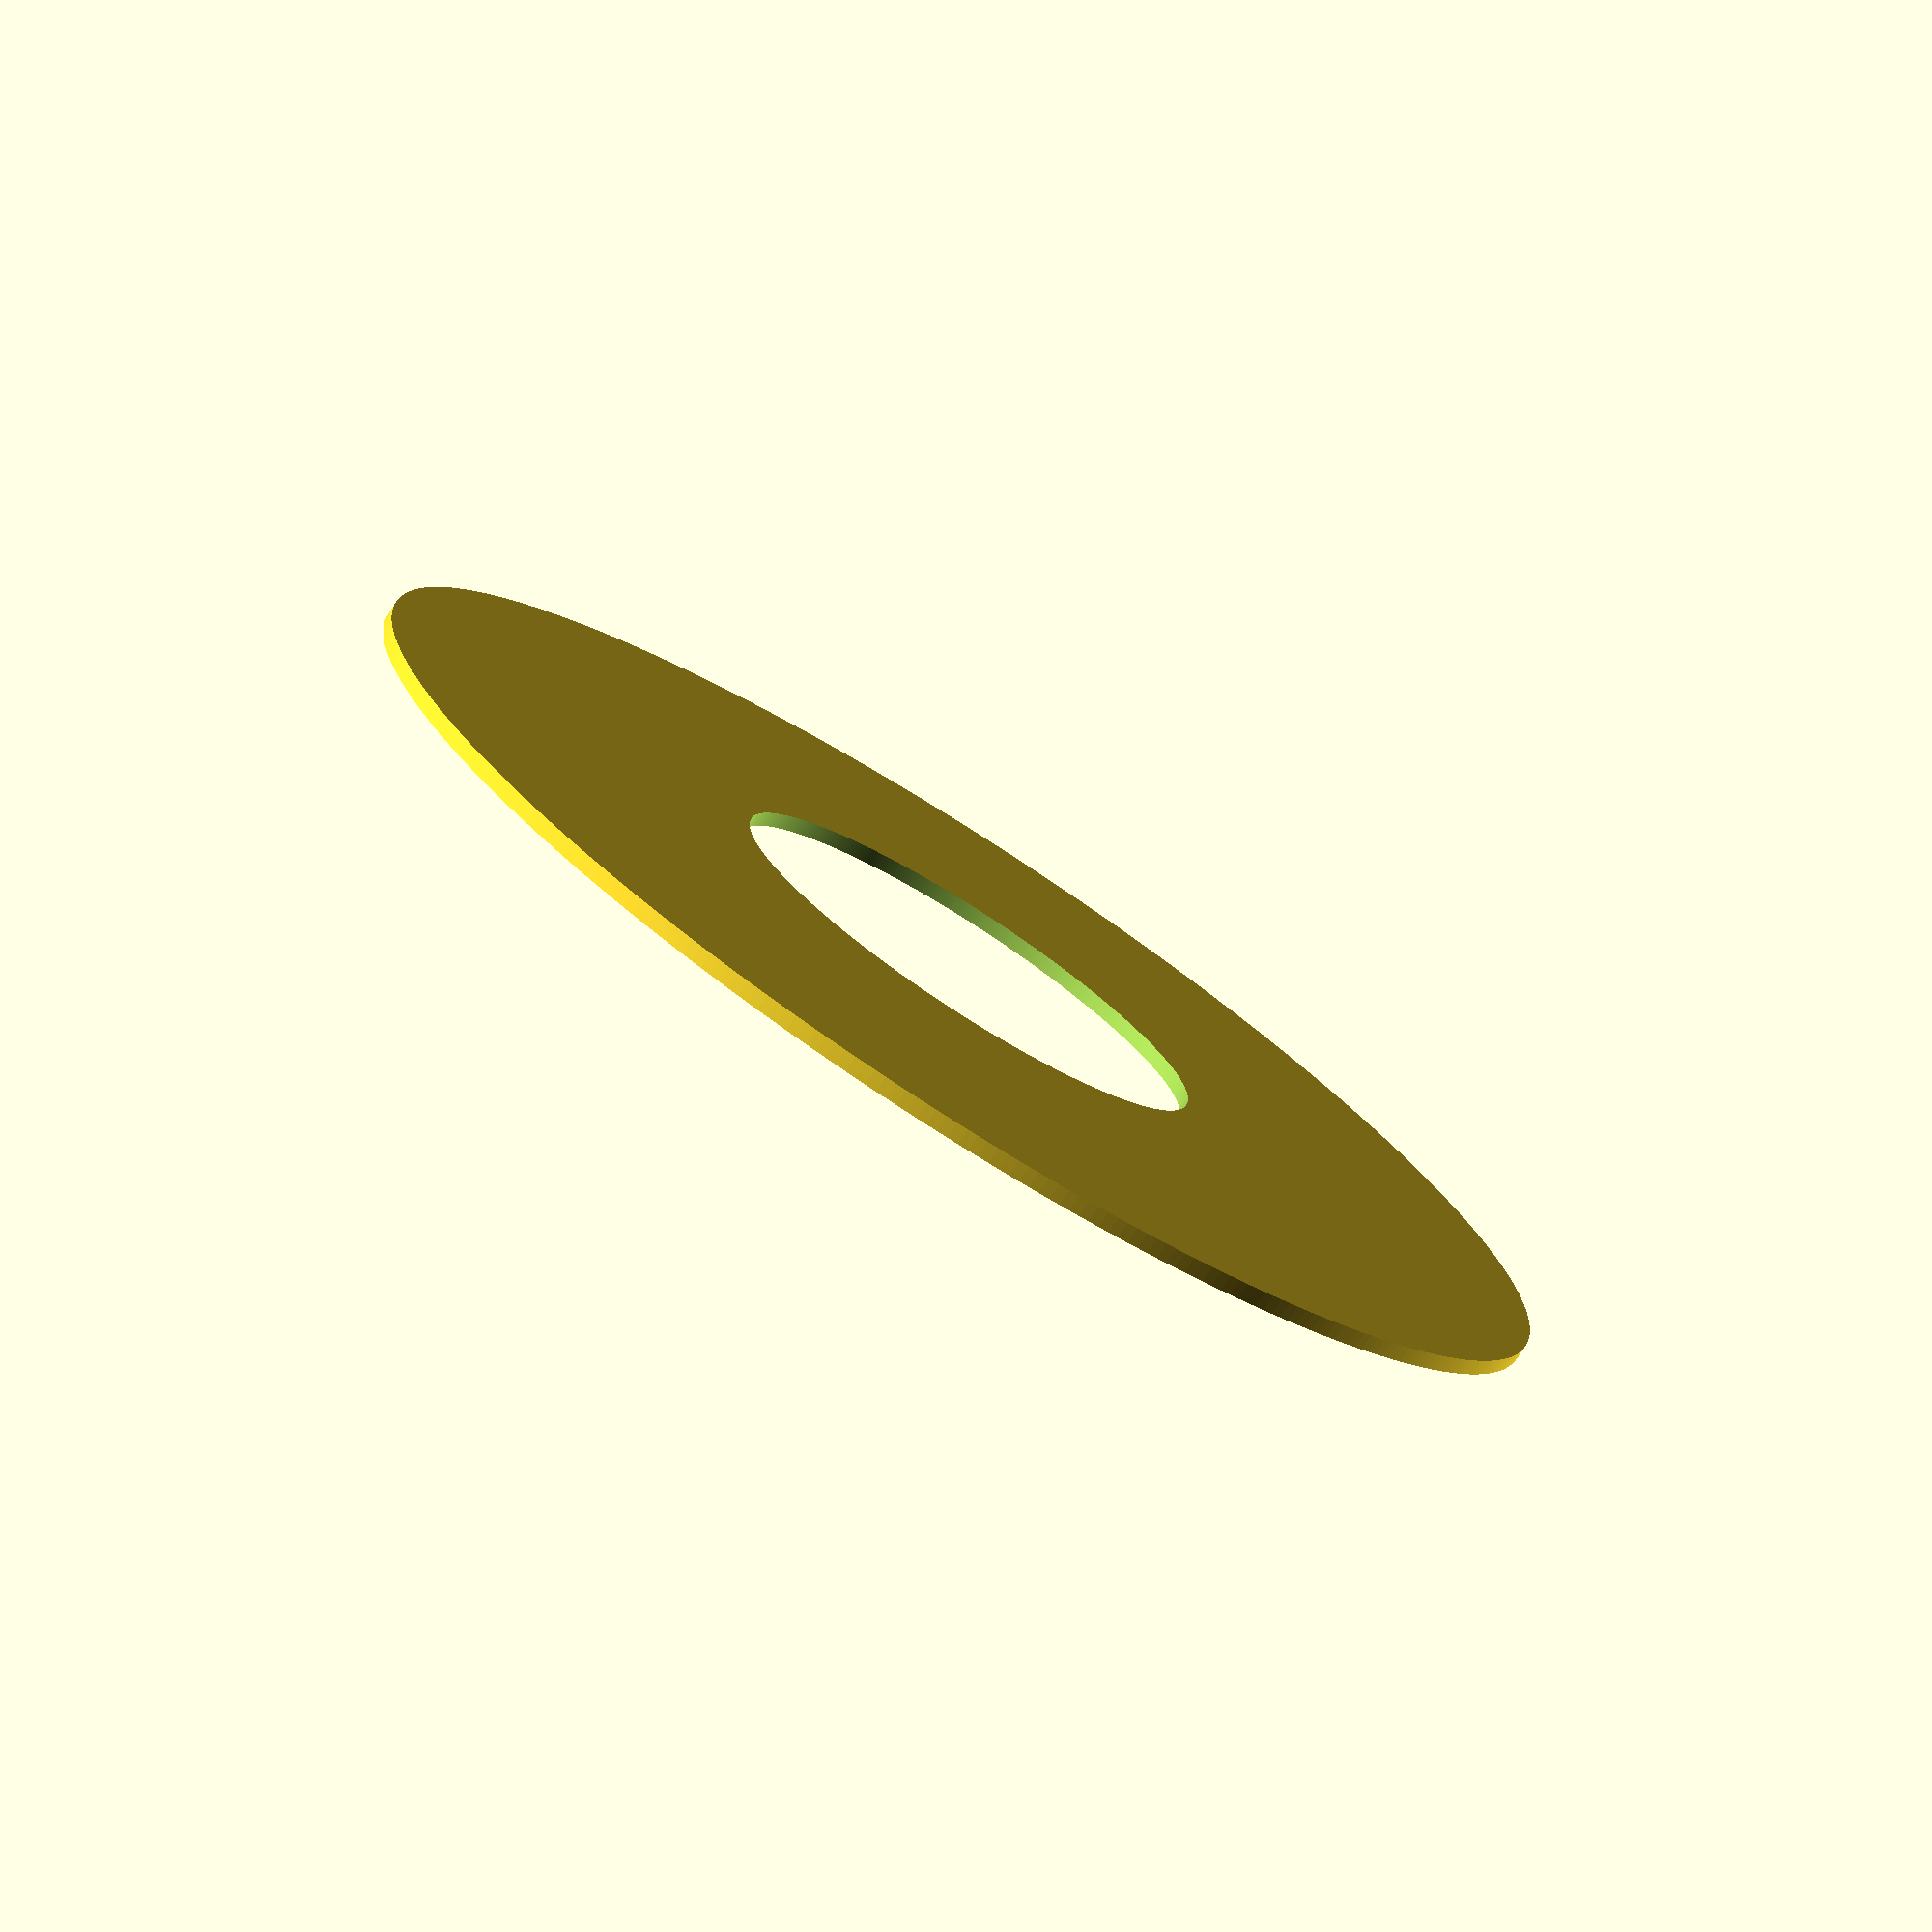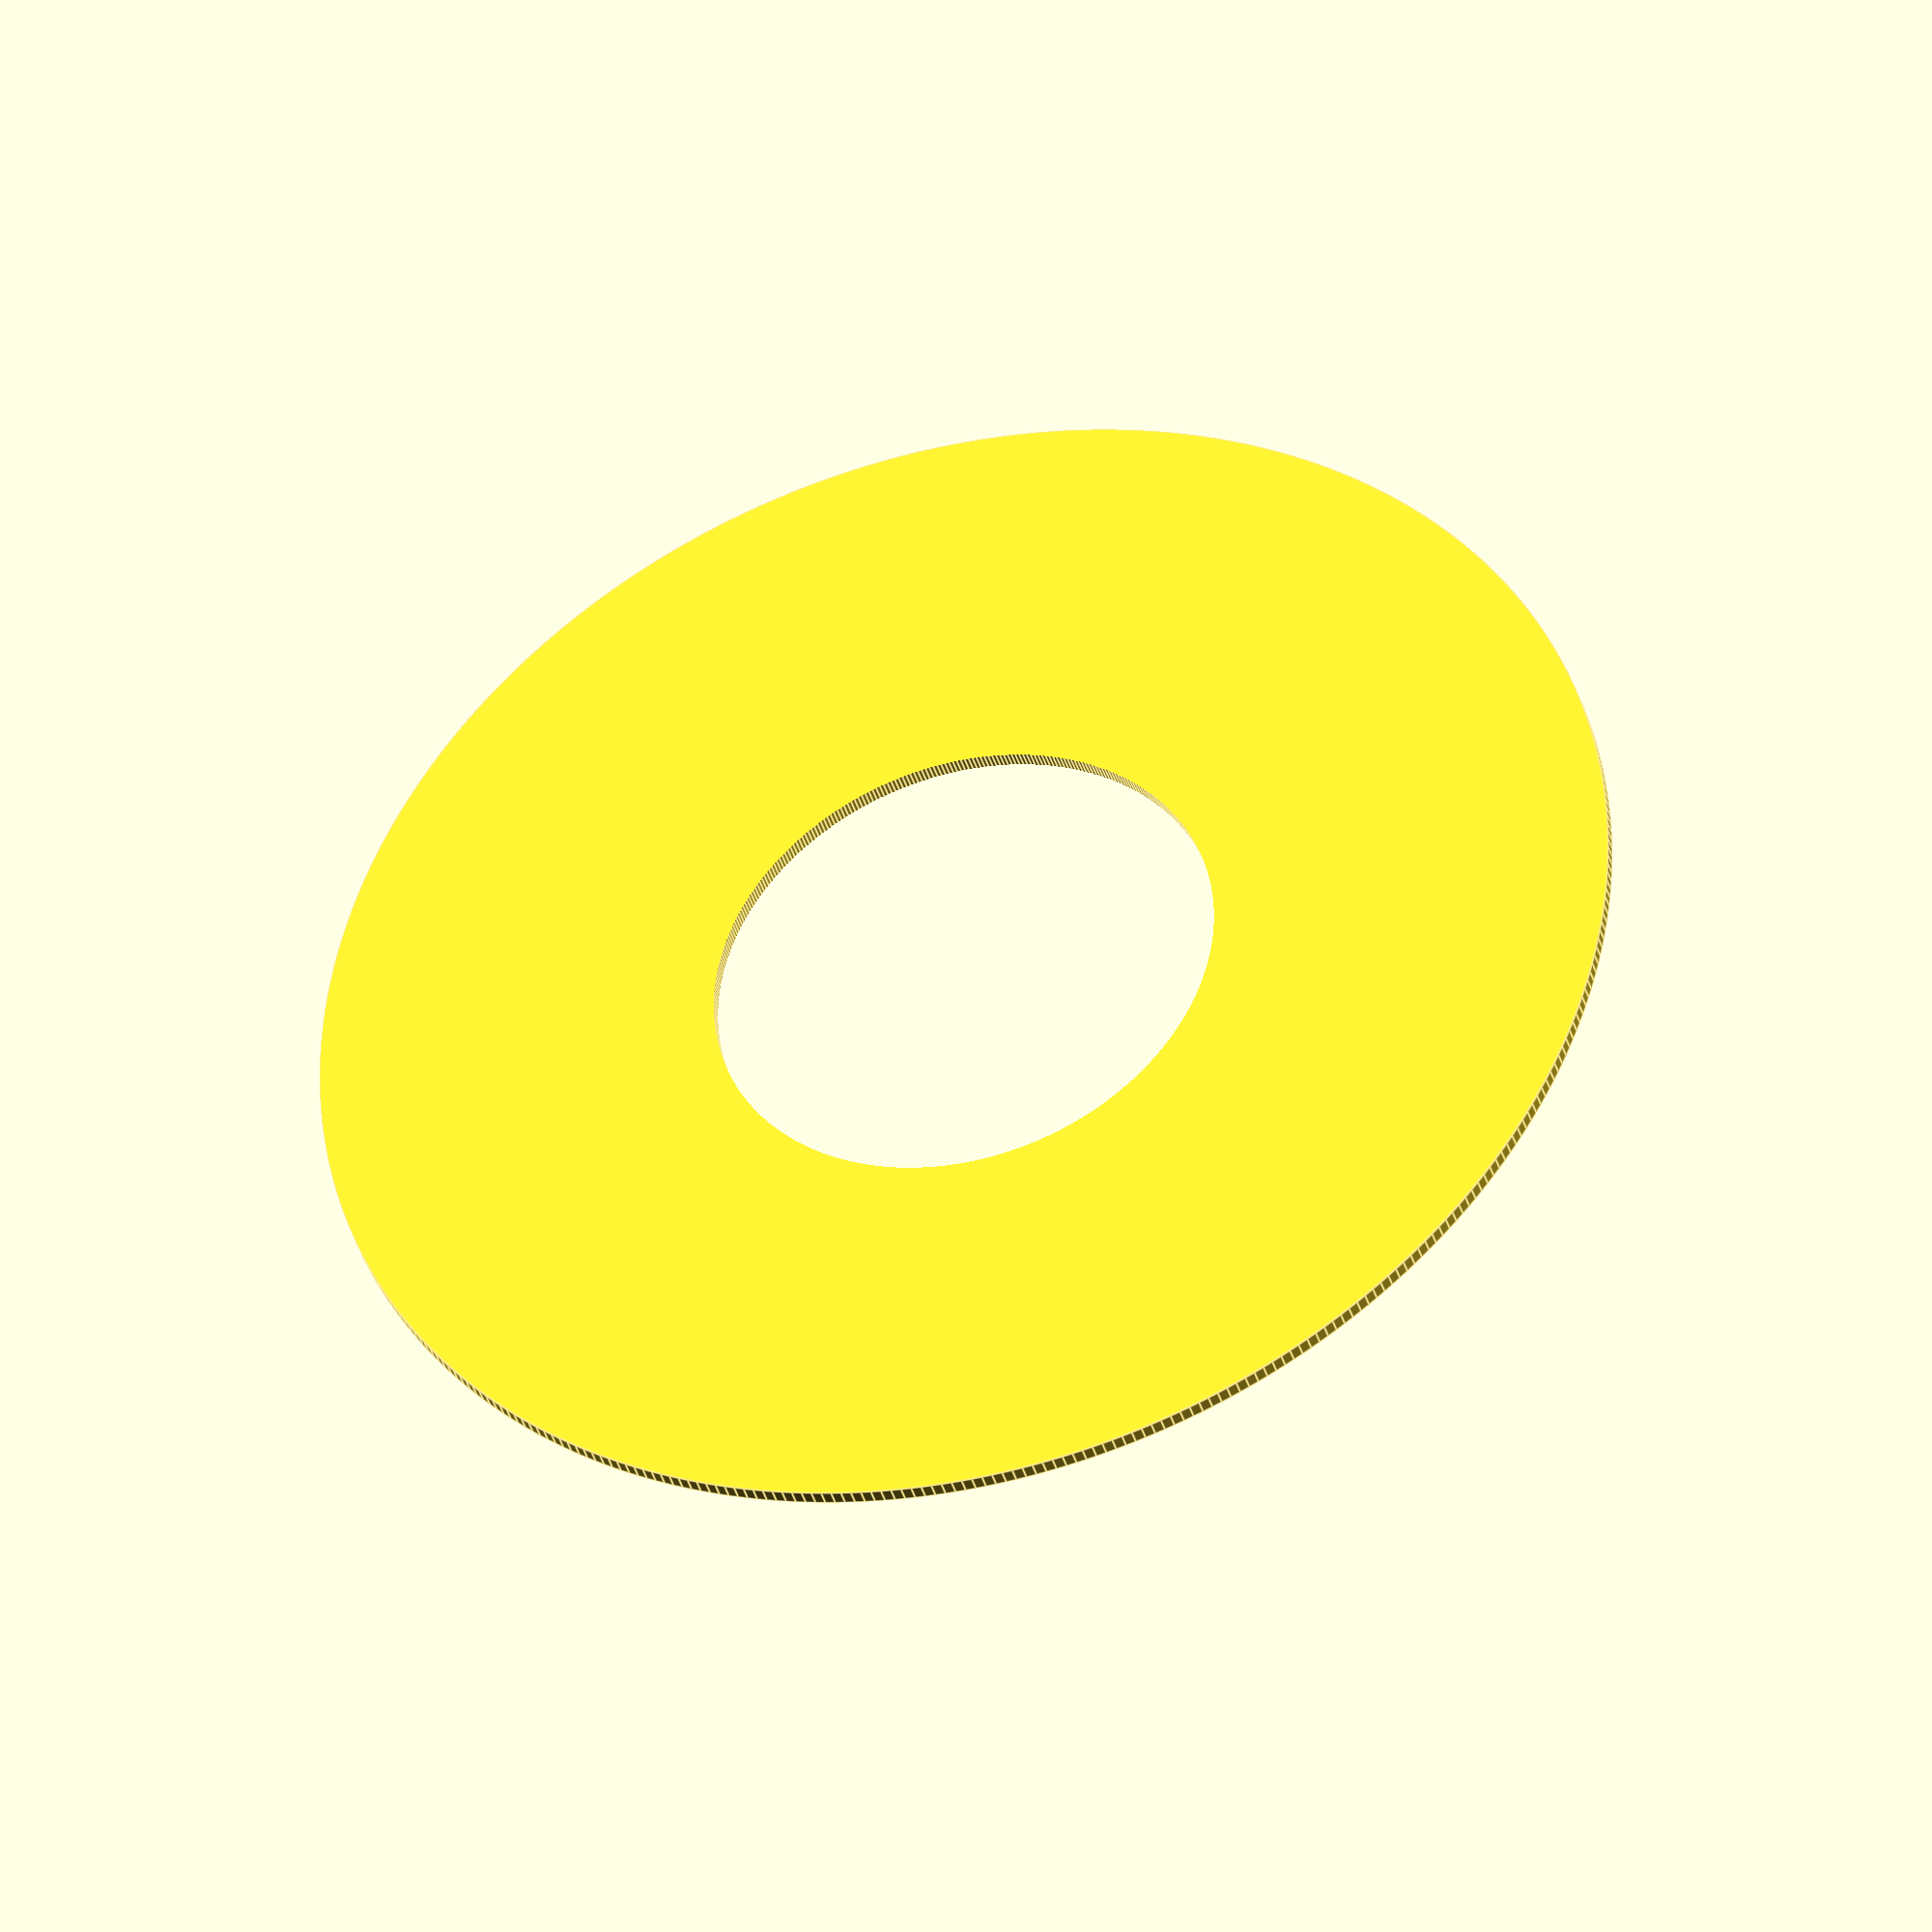
<openscad>
//in milimeters
//material flex
//t 90/245
hole_diameter=33;
outer_diameter=85;
thickness=1;
$fn=400;

translate([0,0,thickness/2]){
difference(){
//outer
cylinder(h=thickness,r=outer_diameter/2,center=true);
//hole
cylinder(h=thickness+2,r=hole_diameter/2,center=true);
}
}
</openscad>
<views>
elev=257.1 azim=136.5 roll=32.7 proj=p view=wireframe
elev=219.2 azim=55.1 roll=164.1 proj=o view=edges
</views>
